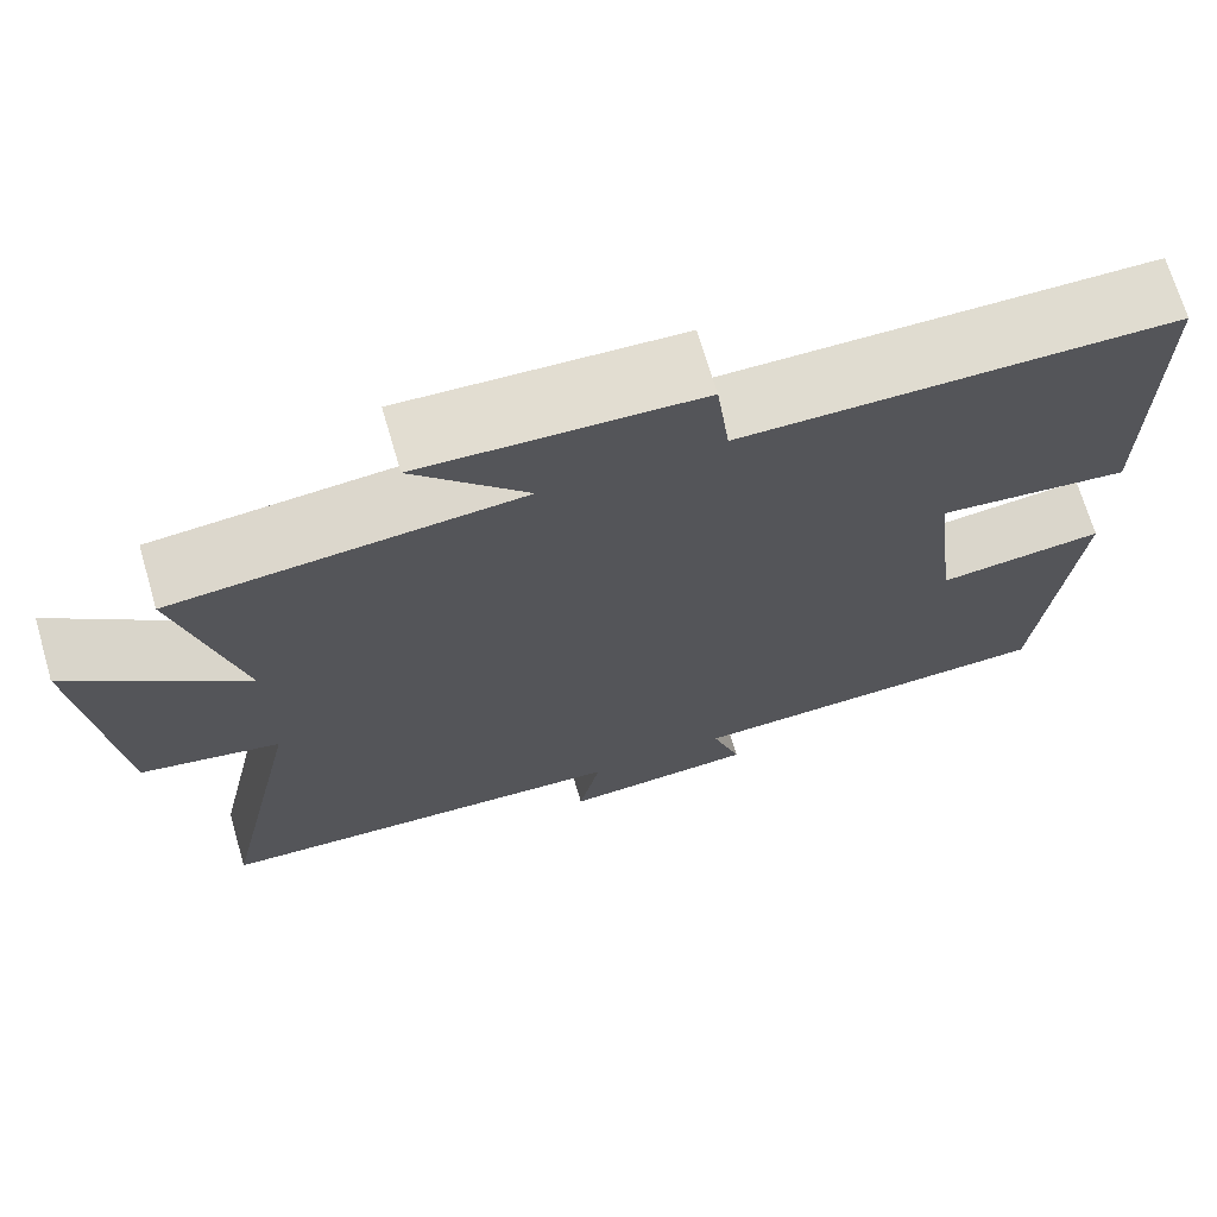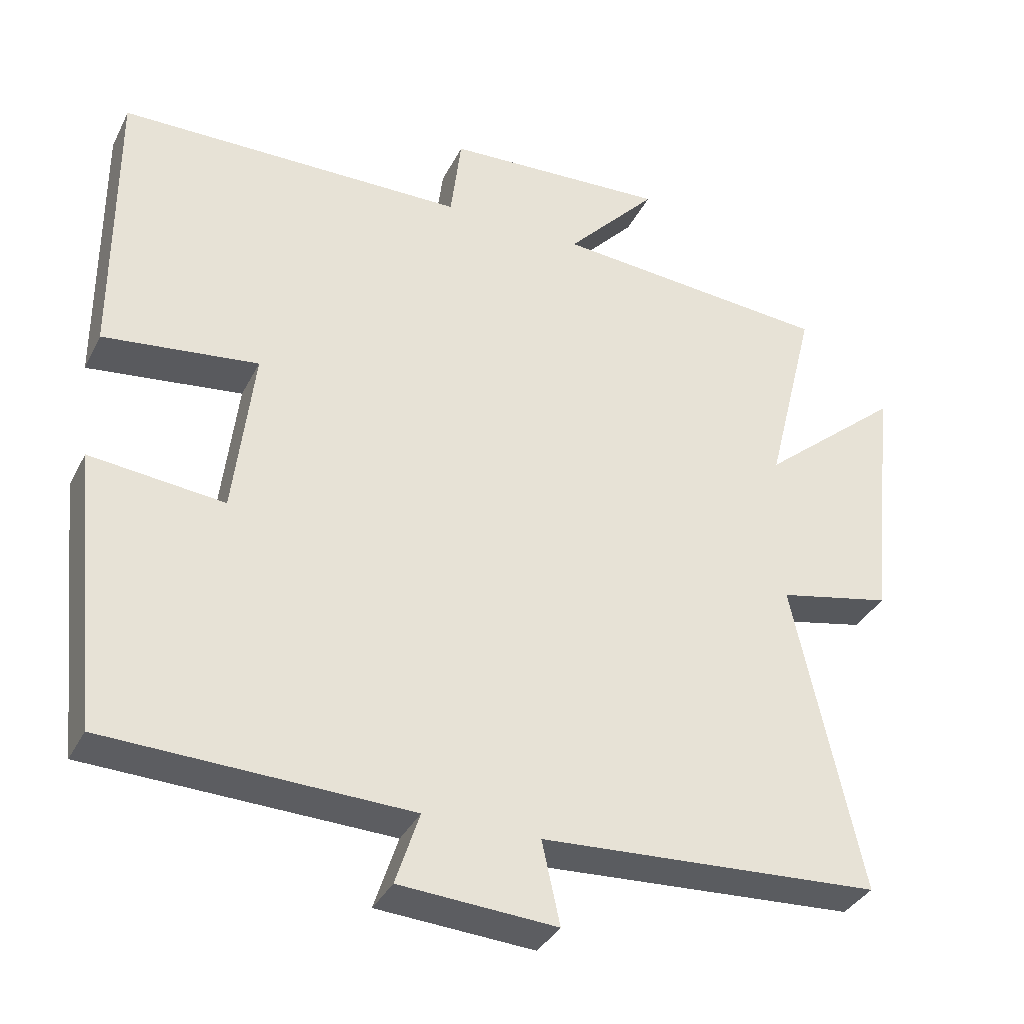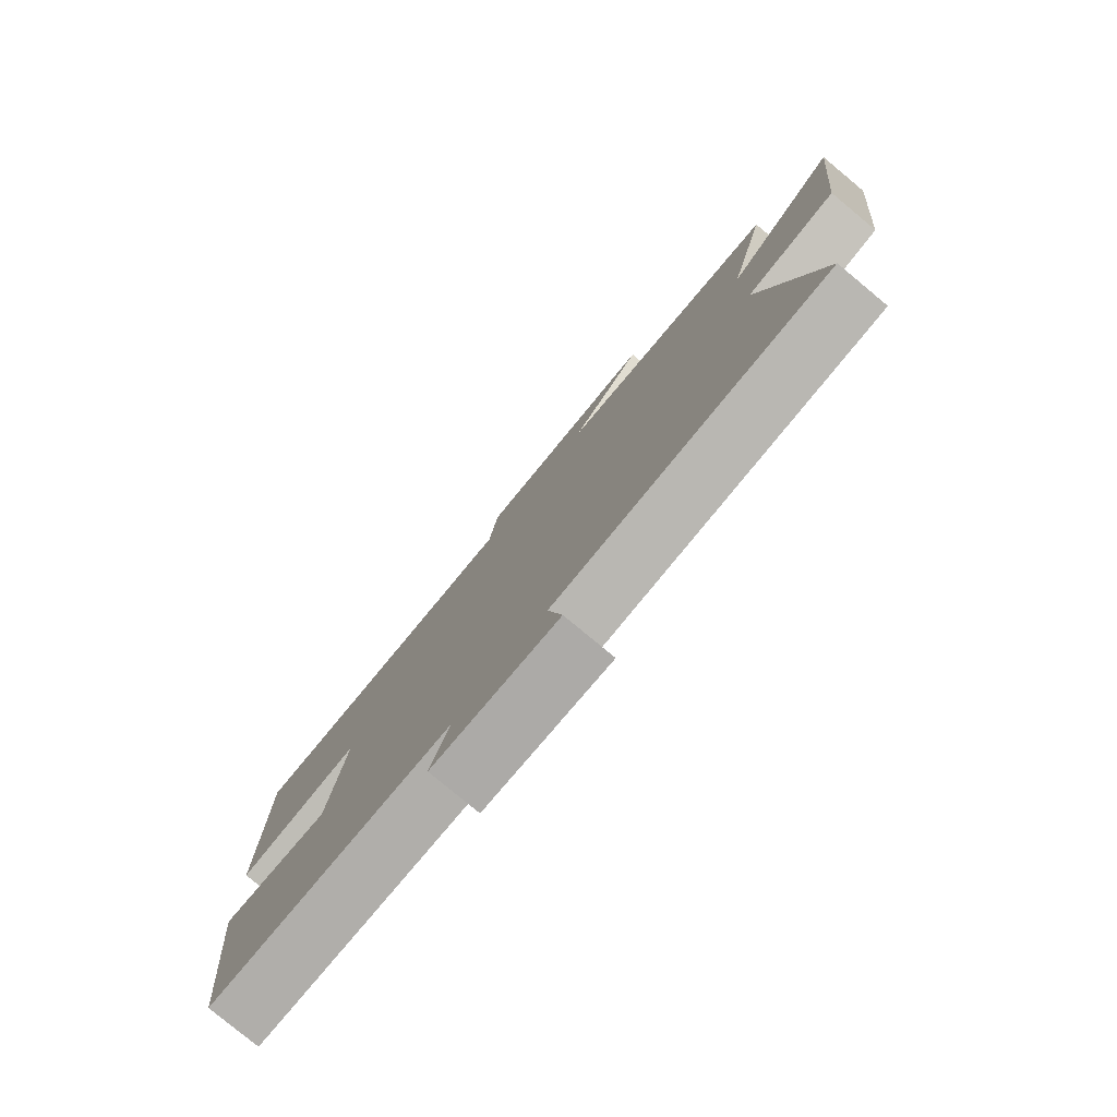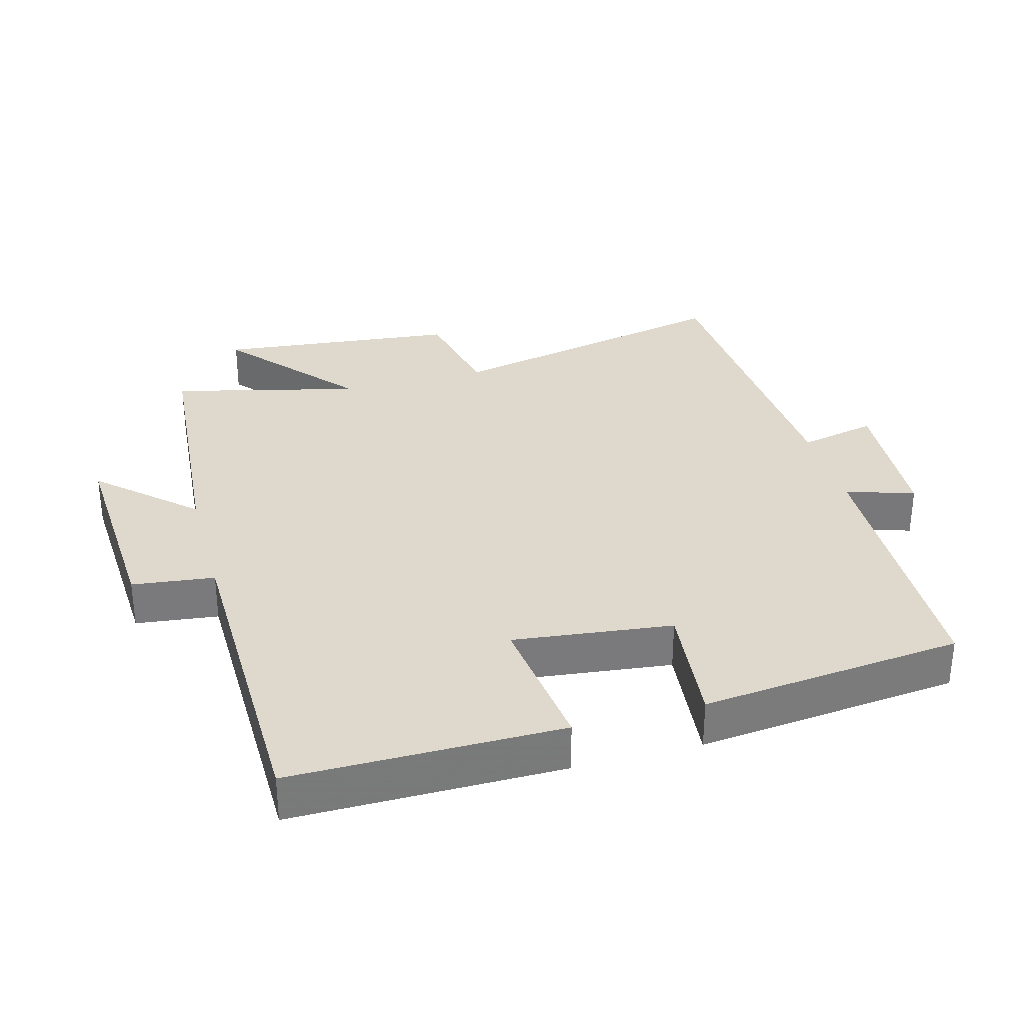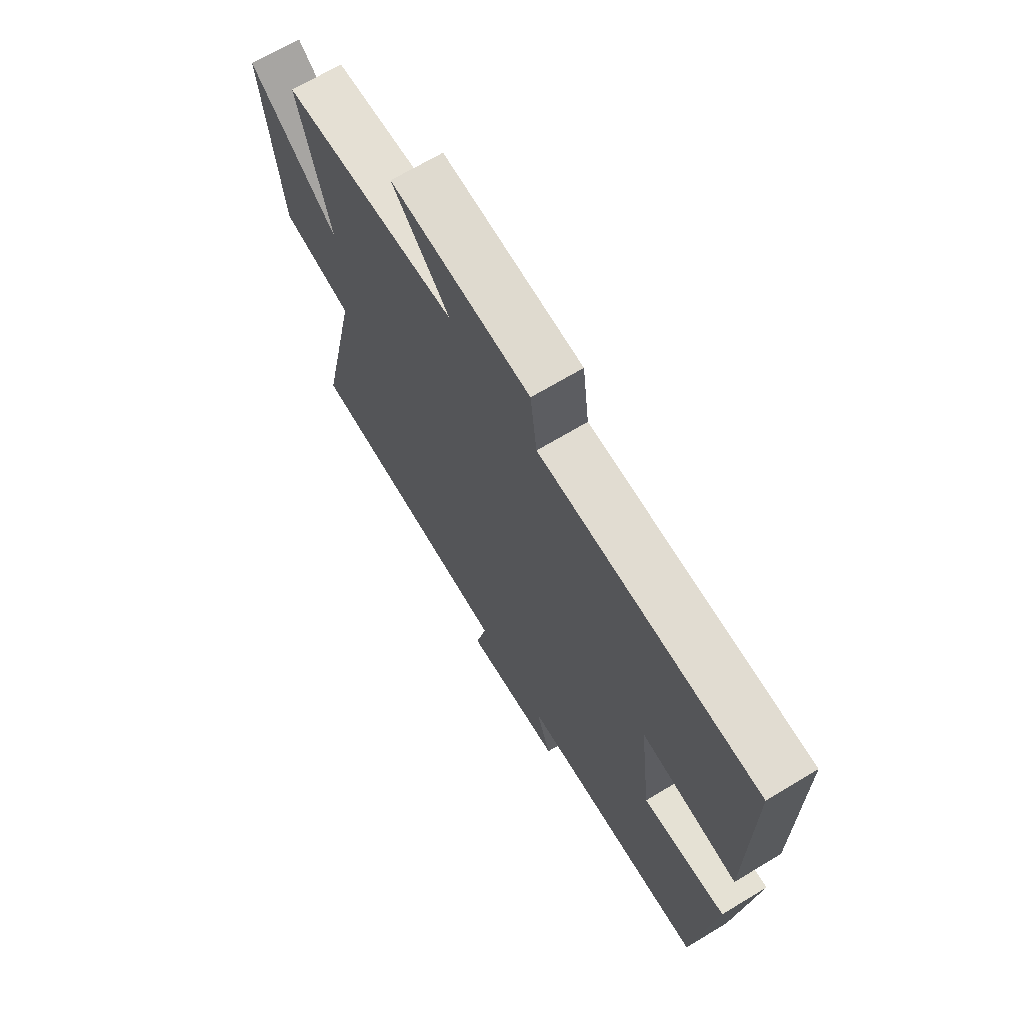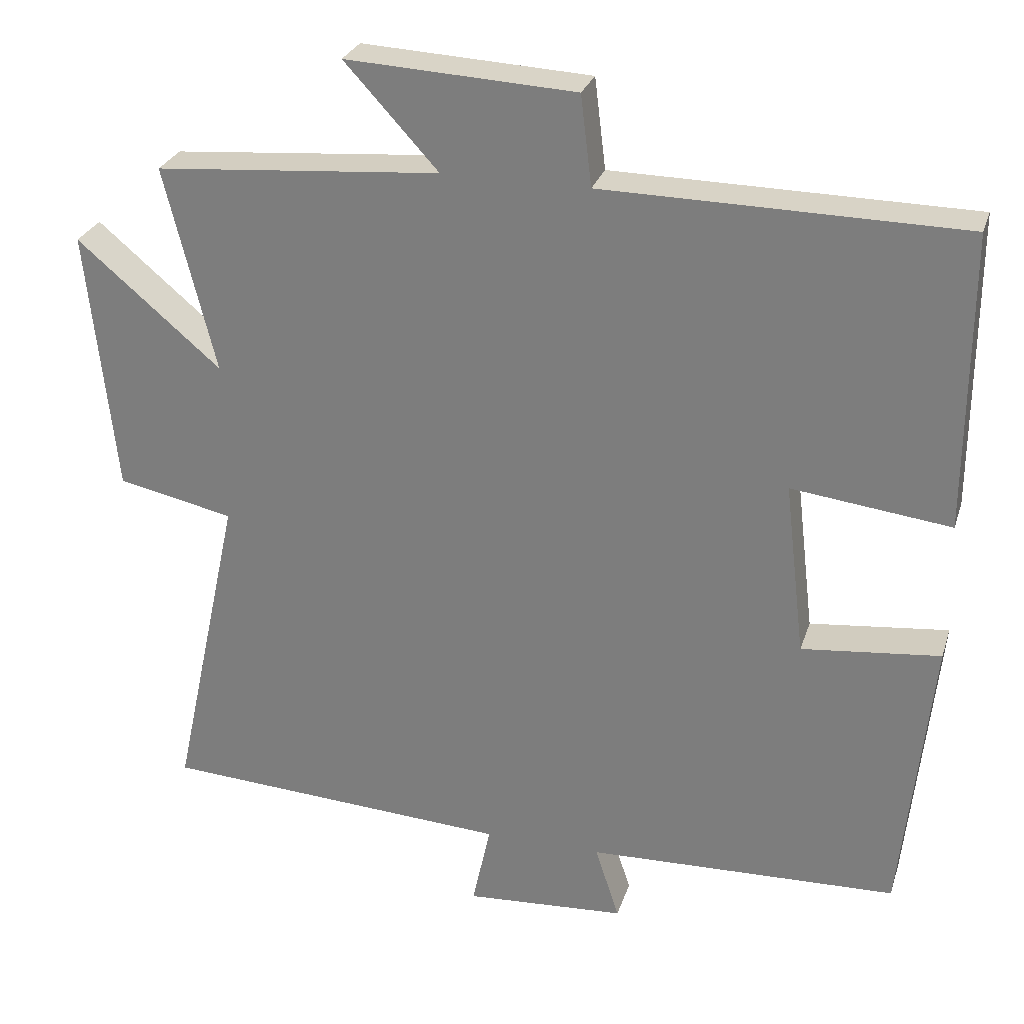
<metadata>
{"format":"obj","ext":"obj","renderer":"f3d","projection":"perspective","resolution":1024,"background":"white","views":[{"elev":70.0,"azim":-16.4,"up":"+Z"},{"elev":-35.6,"azim":156.0,"up":"+Z"},{"elev":-79.3,"azim":-129.7,"up":"+Z"},{"elev":32.2,"azim":74.6,"up":"+Y"},{"elev":68.6,"azim":58.9,"up":"+Z"},{"elev":27.5,"azim":16.2,"up":"+Z"}]}
</metadata>
<code>
v -0.594 0.07 -0.472
v -0.5 0.07 -0.036
v -0.657 0.07 -0.003
v -0.695 0.07 0.355
v -0.5 0.07 0.19
v -0.569 0.07 0.468
v -0.182 0.07 0.5
v -0.309 0.07 0.638
v 0.001 0.07 0.622
v 0.016 0.07 0.5
v 0.501 0.07 0.494
v 0.5 0.07 0.093
v 0.285 0.07 0.119
v 0.313 0.07 -0.117
v 0.5 0.07 -0.097
v 0.46 0.07 -0.486
v 0.039 0.07 -0.5
v 0.072 0.07 -0.601
v -0.146 0.07 -0.615
v -0.121 0.07 -0.5
v -0.594 0 -0.472
v -0.5 0 -0.036
v -0.657 0 -0.003
v -0.695 0 0.355
v -0.5 0 0.19
v -0.569 0 0.468
v -0.182 0 0.5
v -0.309 0 0.638
v 0.001 0 0.622
v 0.016 0 0.5
v 0.501 0 0.494
v 0.5 0 0.093
v 0.285 0 0.119
v 0.313 0 -0.117
v 0.5 0 -0.097
v 0.46 0 -0.486
v 0.039 0 -0.5
v 0.072 0 -0.601
v -0.146 0 -0.615
v -0.121 0 -0.5
f 17 18 19 20
f 17 20 1
f 16 17 1
f 15 16 1
f 14 15 1
f 13 14 1 2
f 10 11 12 13
f 10 13 2 3
f 7 8 9 10
f 5 6 7 10
f 5 10 3
f 3 4 5
f 40 39 38 37
f 21 40 37
f 21 37 36
f 21 36 35
f 21 35 34
f 22 21 34 33
f 33 32 31 30
f 23 22 33 30
f 30 29 28 27
f 30 27 26 25
f 23 30 25
f 25 24 23
f 1 21 22 2
f 2 22 23 3
f 3 23 24 4
f 4 24 25 5
f 5 25 26 6
f 6 26 27 7
f 7 27 28 8
f 8 28 29 9
f 9 29 30 10
f 10 30 31 11
f 11 31 32 12
f 12 32 33 13
f 13 33 34 14
f 14 34 35 15
f 15 35 36 16
f 16 36 37 17
f 17 37 38 18
f 18 38 39 19
f 19 39 40 20
f 20 40 21 1

</code>
